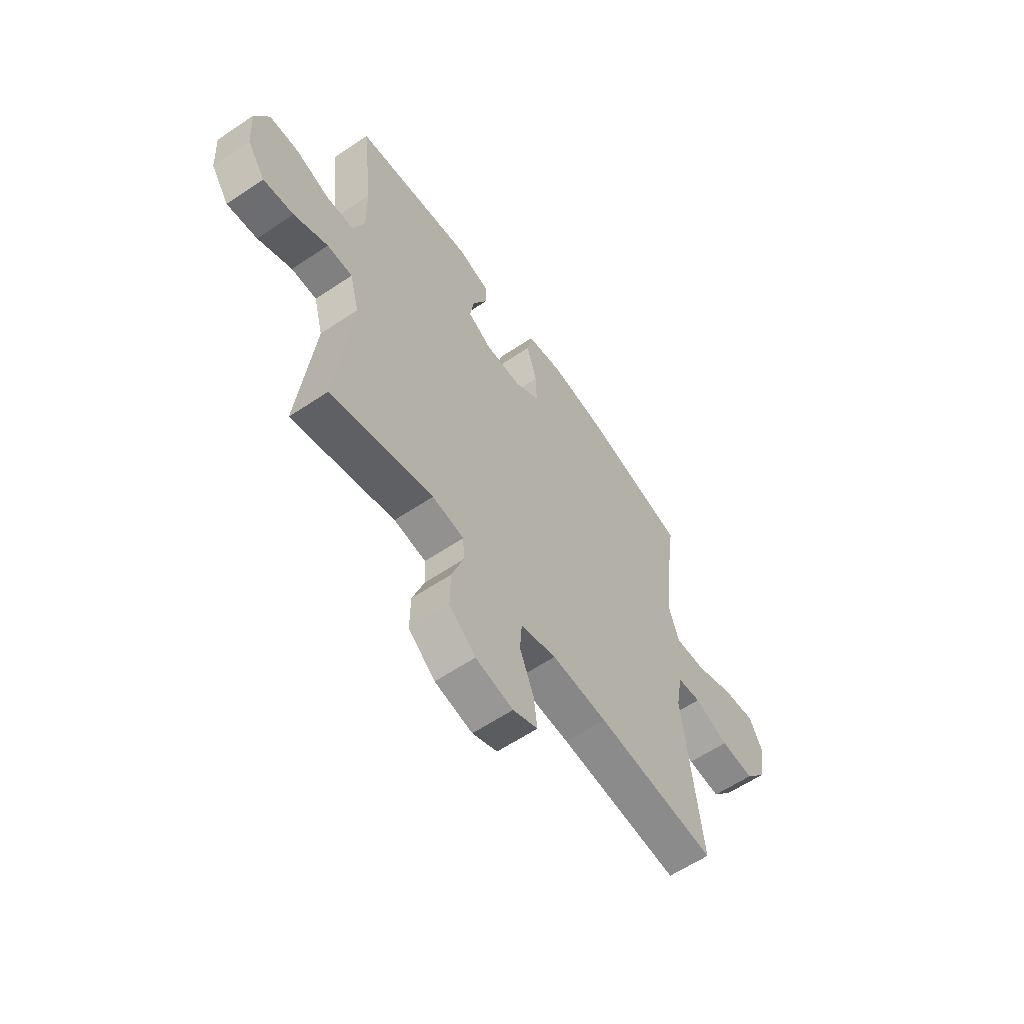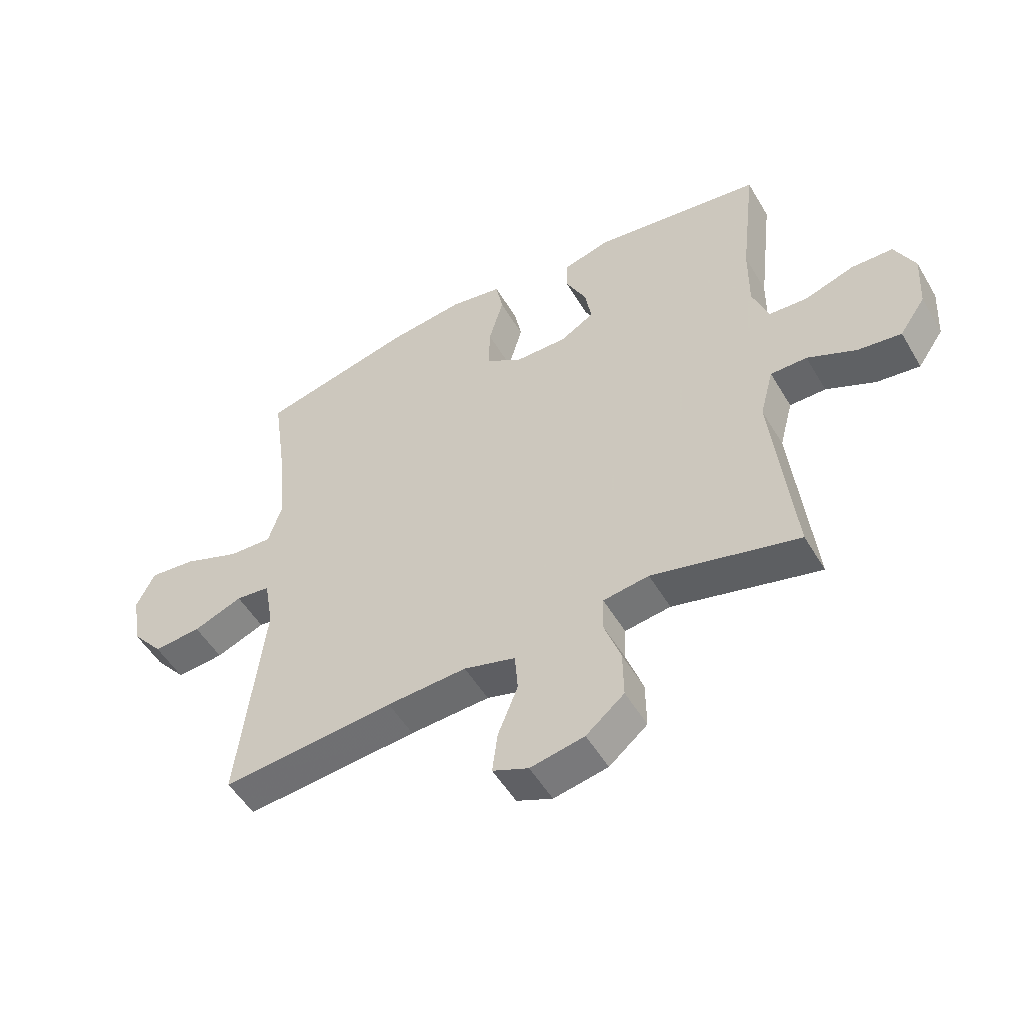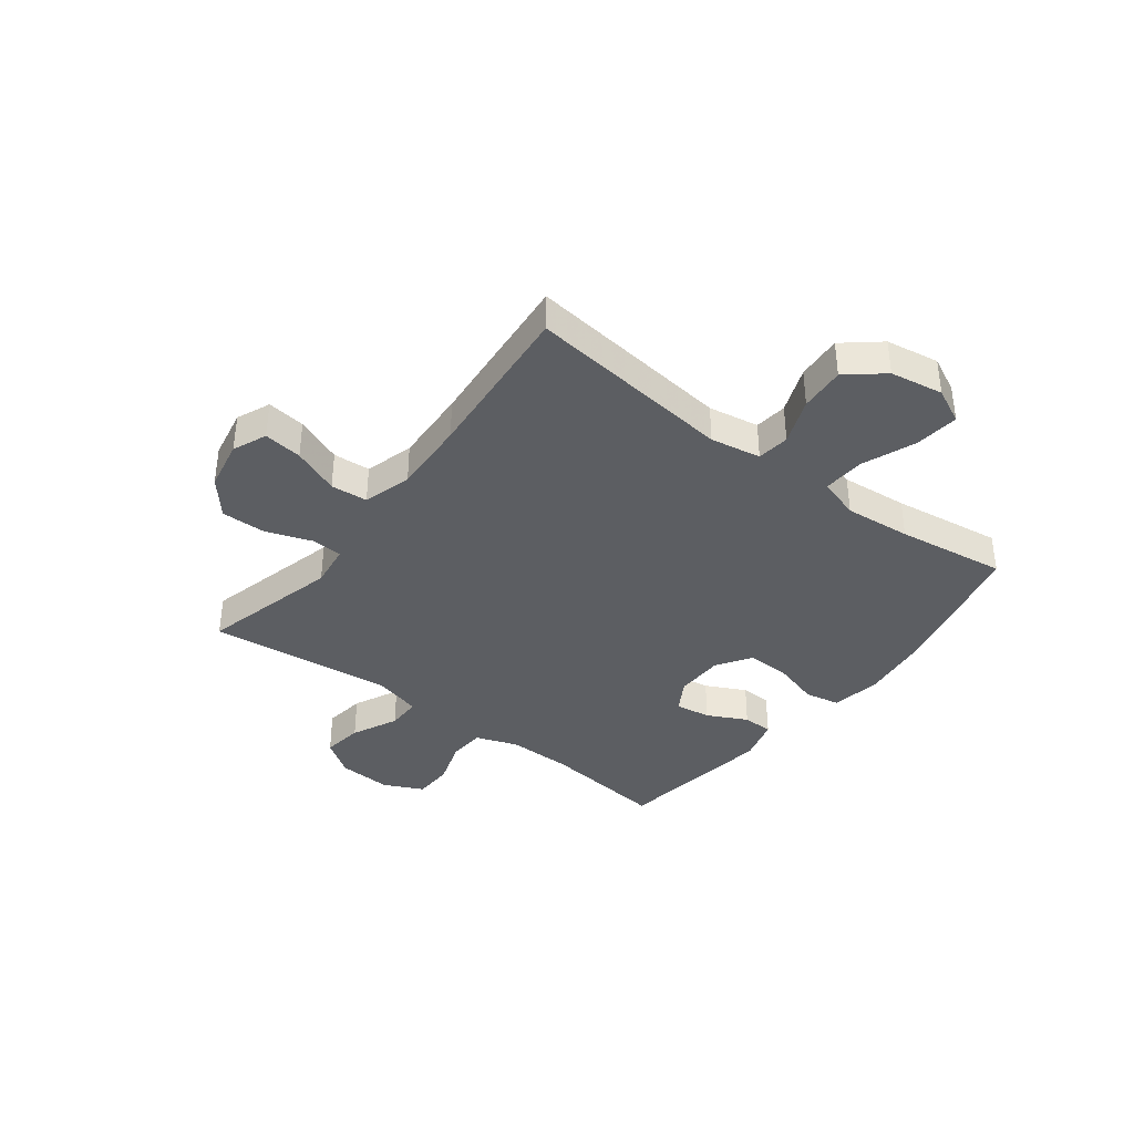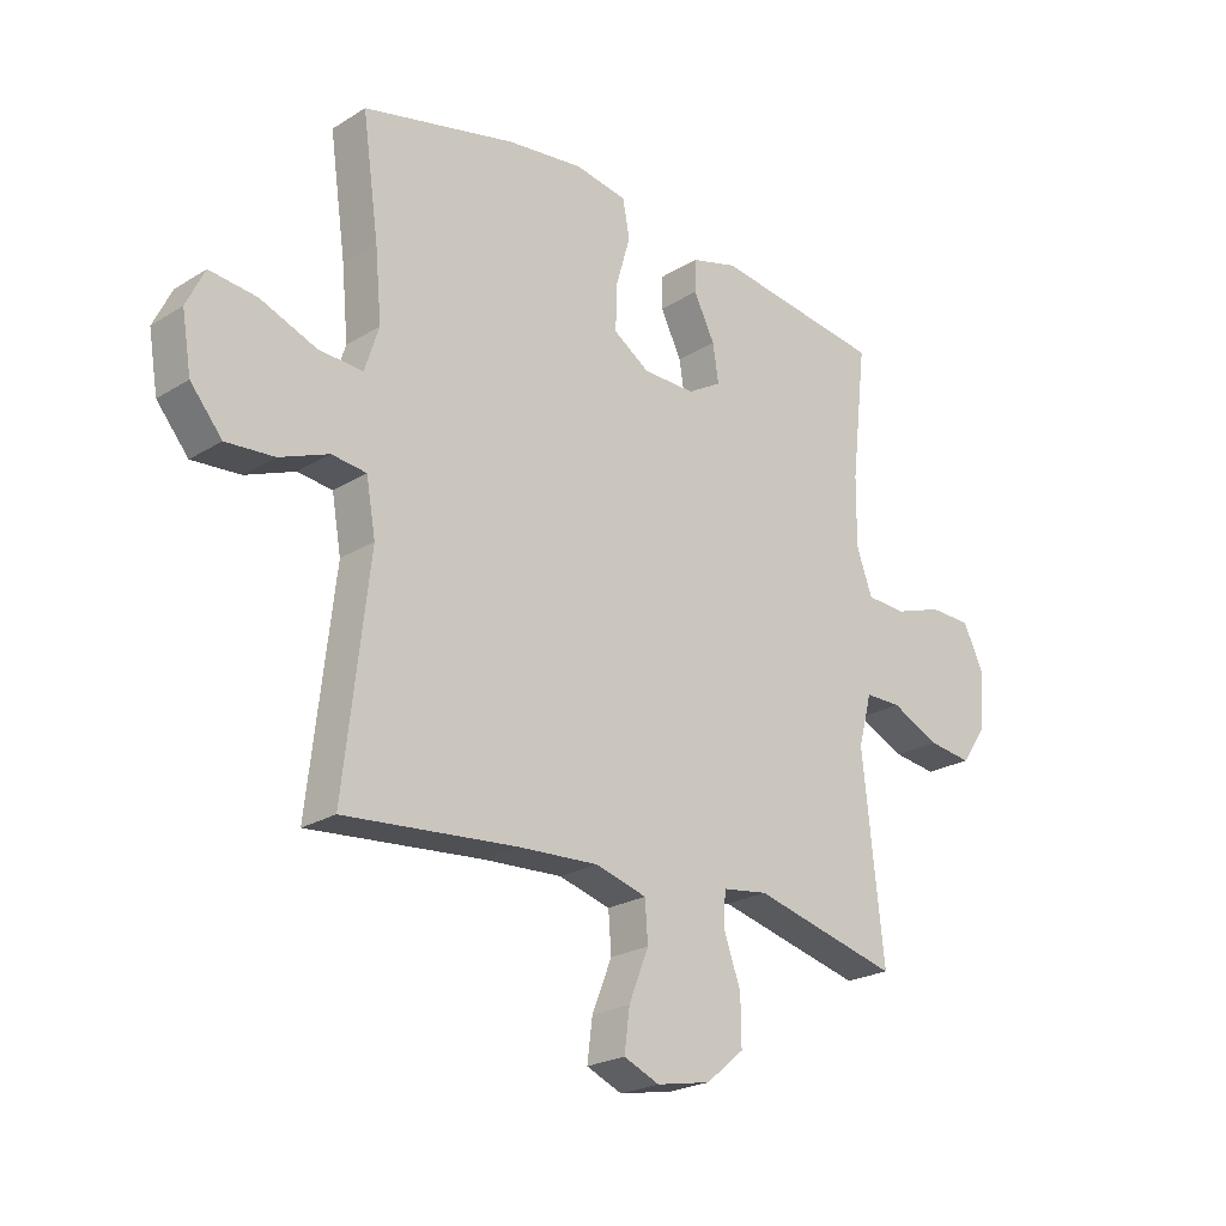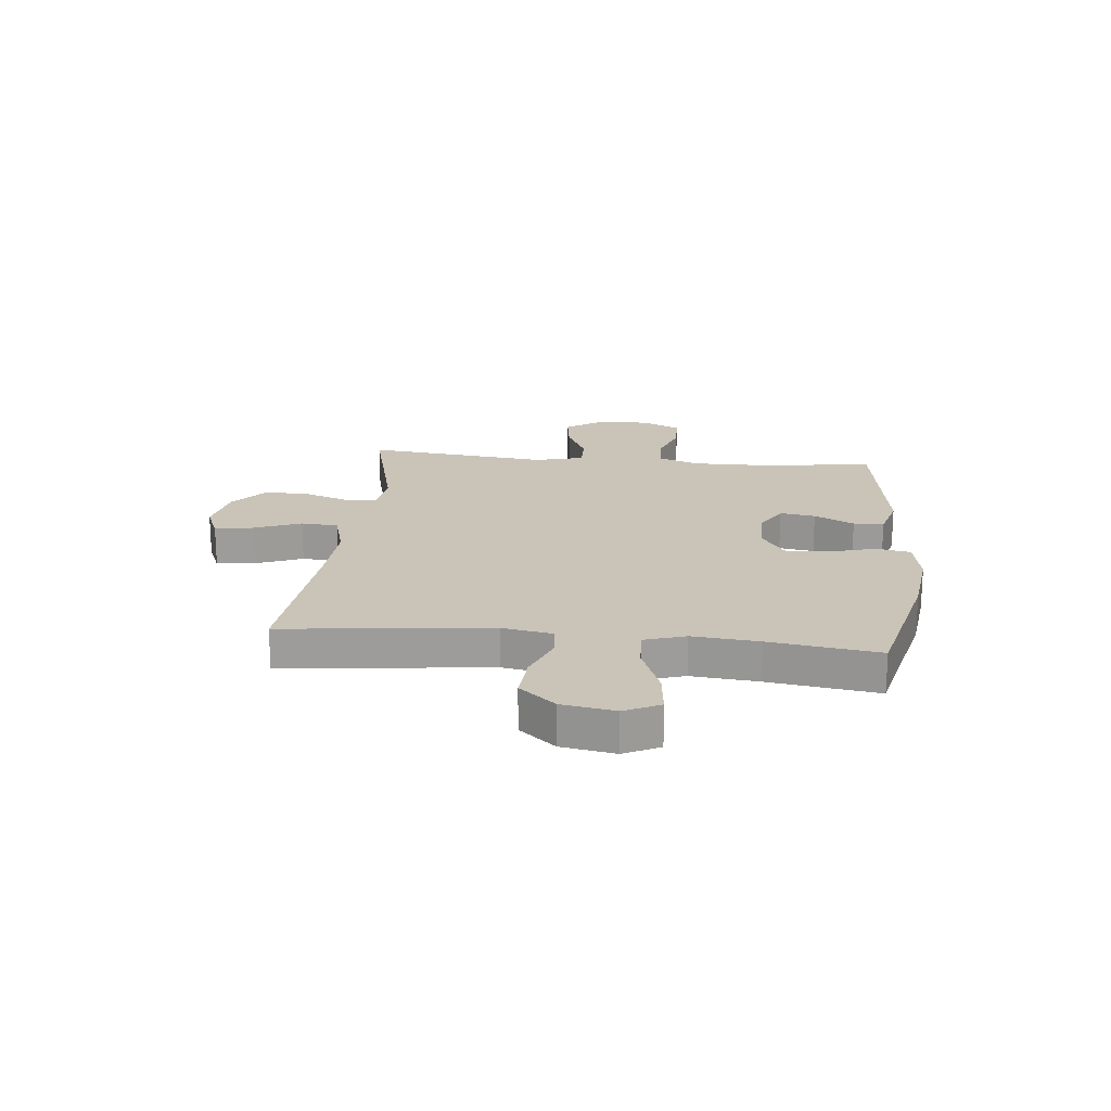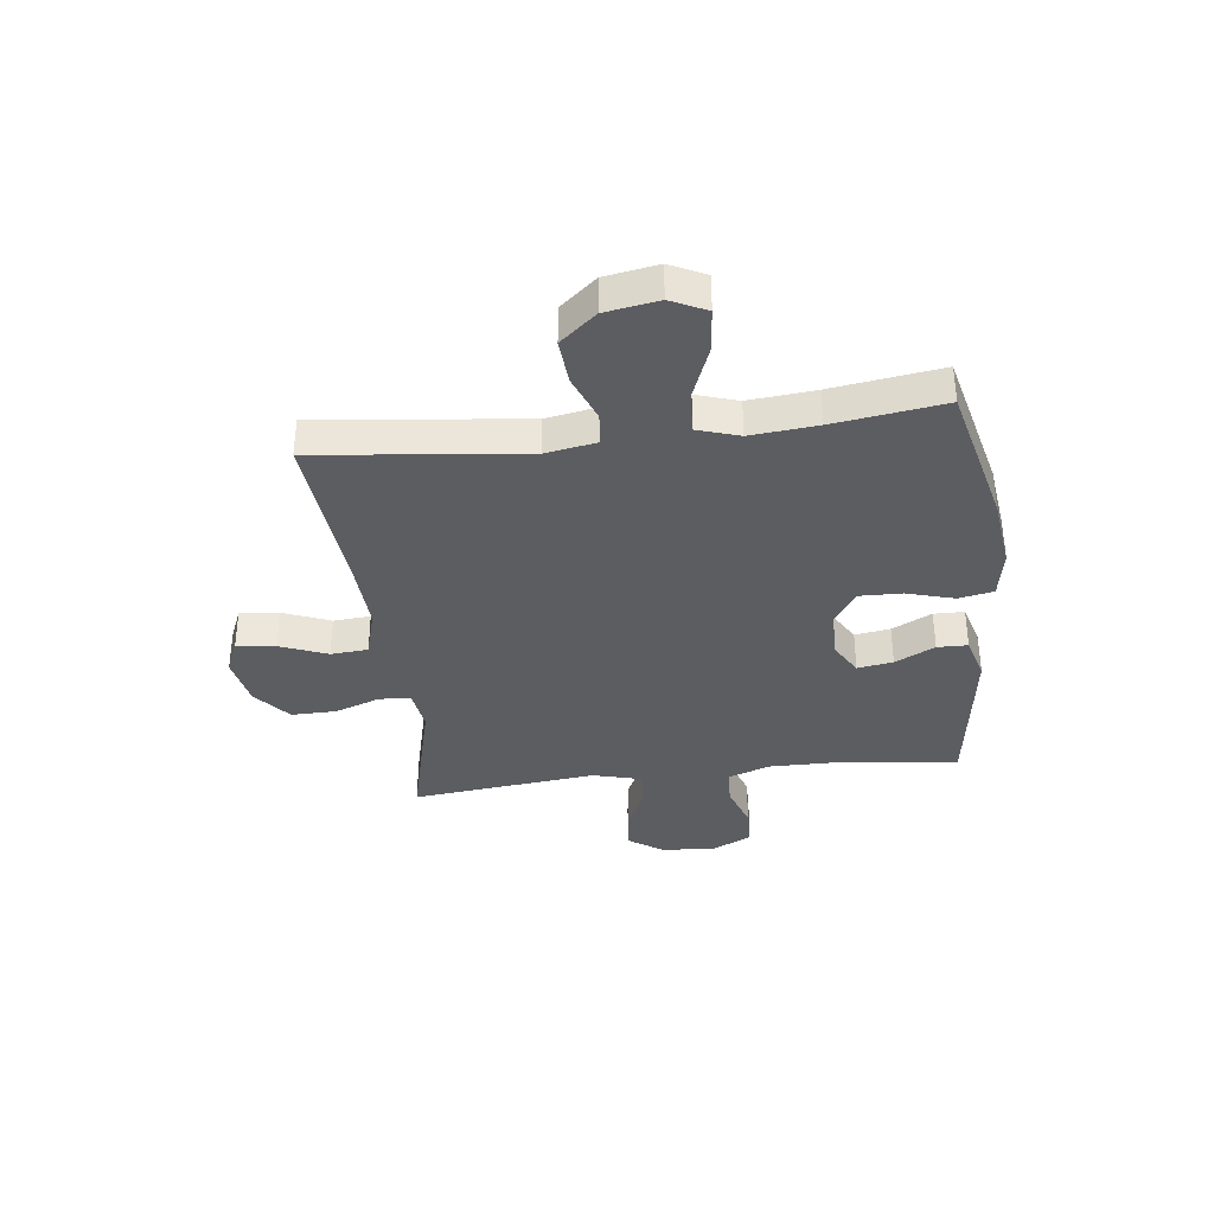
<metadata>
{"format":"obj","ext":"obj","renderer":"f3d","projection":"perspective","resolution":1024,"background":"white","views":[{"elev":-60.1,"azim":124.6,"up":"+Z"},{"elev":-51.9,"azim":29.9,"up":"+Z"},{"elev":-38.0,"azim":-127.4,"up":"+Y"},{"elev":-23.0,"azim":-43.7,"up":"+Z"},{"elev":19.9,"azim":-84.1,"up":"+Y"},{"elev":-36.1,"azim":-83.0,"up":"+Y"}]}
</metadata>
<code>
v -0.5 0.07 -0.5
v -0.457 0.07 -0.126
v -0.473 0.07 -0.035
v -0.532 0.07 -0.028
v -0.616 0.07 -0.061
v -0.698 0.07 -0.067
v -0.752 0.07 -0.002
v -0.768 0.07 0.094
v -0.737 0.07 0.158
v -0.657 0.07 0.149
v -0.56 0.07 0.111
v -0.485 0.07 0.107
v -0.461 0.07 0.182
v -0.472 0.07 0.302
v -0.5 0.07 0.5
v -0.239 0.07 0.562
v -0.108 0.07 0.578
v -0.019 0.07 0.562
v -0.007 0.07 0.499
v -0.032 0.07 0.413
v -0.034 0.07 0.336
v 0.028 0.07 0.295
v 0.117 0.07 0.294
v 0.175 0.07 0.328
v 0.165 0.07 0.392
v 0.129 0.07 0.464
v 0.13 0.07 0.519
v 0.21 0.07 0.541
v 0.5 0.07 0.5
v 0.474 0.07 0.275
v 0.473 0.07 0.158
v 0.5 0.07 0.083
v 0.567 0.07 0.079
v 0.651 0.07 0.107
v 0.722 0.07 0.105
v 0.756 0.07 0.034
v 0.75 0.07 -0.064
v 0.706 0.07 -0.128
v 0.632 0.07 -0.118
v 0.549 0.07 -0.079
v 0.487 0.07 -0.079
v 0.464 0.07 -0.166
v 0.5 0.07 -0.5
v 0.25 0.07 -0.437
v 0.172 0.07 -0.448
v 0.169 0.07 -0.505
v 0.198 0.07 -0.587
v 0.199 0.07 -0.668
v 0.134 0.07 -0.722
v 0.042 0.07 -0.74
v -0.019 0.07 -0.714
v -0.01 0.07 -0.644
v 0.024 0.07 -0.559
v 0.019 0.07 -0.492
v -0.069 0.07 -0.467
v -0.205 0.07 -0.474
v -0.5 0 -0.5
v -0.457 0 -0.126
v -0.473 0 -0.035
v -0.532 0 -0.028
v -0.616 0 -0.061
v -0.698 0 -0.067
v -0.752 0 -0.002
v -0.768 0 0.094
v -0.737 0 0.158
v -0.657 0 0.149
v -0.56 0 0.111
v -0.485 0 0.107
v -0.461 0 0.182
v -0.472 0 0.302
v -0.5 0 0.5
v -0.239 0 0.562
v -0.108 0 0.578
v -0.019 0 0.562
v -0.007 0 0.499
v -0.032 0 0.413
v -0.034 0 0.336
v 0.028 0 0.295
v 0.117 0 0.294
v 0.175 0 0.328
v 0.165 0 0.392
v 0.129 0 0.464
v 0.13 0 0.519
v 0.21 0 0.541
v 0.5 0 0.5
v 0.474 0 0.275
v 0.473 0 0.158
v 0.5 0 0.083
v 0.567 0 0.079
v 0.651 0 0.107
v 0.722 0 0.105
v 0.756 0 0.034
v 0.75 0 -0.064
v 0.706 0 -0.128
v 0.632 0 -0.118
v 0.549 0 -0.079
v 0.487 0 -0.079
v 0.464 0 -0.166
v 0.5 0 -0.5
v 0.25 0 -0.437
v 0.172 0 -0.448
v 0.169 0 -0.505
v 0.198 0 -0.587
v 0.199 0 -0.668
v 0.134 0 -0.722
v 0.042 0 -0.74
v -0.019 0 -0.714
v -0.01 0 -0.644
v 0.024 0 -0.559
v 0.019 0 -0.492
v -0.069 0 -0.467
v -0.205 0 -0.474
f 51 52 53
f 50 51 53
f 49 50 53
f 48 49 53
f 47 48 53
f 46 47 53
f 45 46 53 54
f 42 43 44
f 41 42 44 45
f 38 39 40
f 37 38 40
f 36 37 40
f 35 36 40
f 34 35 40
f 33 34 40
f 32 33 40 41
f 45 54 55
f 41 45 55
f 32 41 55
f 31 32 55
f 28 29 30
f 27 28 30
f 26 27 30
f 25 26 30
f 18 19 20
f 17 18 20
f 16 17 20
f 15 16 20
f 14 15 20
f 13 14 20 21
f 12 13 21 22
f 9 10 11
f 8 9 11
f 7 8 11
f 6 7 11
f 5 6 11
f 4 5 11
f 3 4 11 12
f 12 22 23
f 3 12 23
f 2 3 23
f 30 31 55 56
f 2 23 24
f 1 2 24
f 56 1 24
f 30 56 24
f 24 25 30
f 109 108 107
f 109 107 106
f 109 106 105
f 109 105 104
f 109 104 103
f 109 103 102
f 110 109 102 101
f 100 99 98
f 101 100 98 97
f 96 95 94
f 96 94 93
f 96 93 92
f 96 92 91
f 96 91 90
f 96 90 89
f 97 96 89 88
f 111 110 101
f 111 101 97
f 111 97 88
f 111 88 87
f 86 85 84
f 86 84 83
f 86 83 82
f 86 82 81
f 76 75 74
f 76 74 73
f 76 73 72
f 76 72 71
f 76 71 70
f 77 76 70 69
f 78 77 69 68
f 67 66 65
f 67 65 64
f 67 64 63
f 67 63 62
f 67 62 61
f 67 61 60
f 68 67 60 59
f 79 78 68
f 79 68 59
f 79 59 58
f 112 111 87 86
f 80 79 58
f 80 58 57
f 80 57 112
f 80 112 86
f 86 81 80
f 1 57 58 2
f 2 58 59 3
f 3 59 60 4
f 4 60 61 5
f 5 61 62 6
f 6 62 63 7
f 7 63 64 8
f 8 64 65 9
f 9 65 66 10
f 10 66 67 11
f 11 67 68 12
f 12 68 69 13
f 13 69 70 14
f 14 70 71 15
f 15 71 72 16
f 16 72 73 17
f 17 73 74 18
f 18 74 75 19
f 19 75 76 20
f 20 76 77 21
f 21 77 78 22
f 22 78 79 23
f 23 79 80 24
f 24 80 81 25
f 25 81 82 26
f 26 82 83 27
f 27 83 84 28
f 28 84 85 29
f 29 85 86 30
f 30 86 87 31
f 31 87 88 32
f 32 88 89 33
f 33 89 90 34
f 34 90 91 35
f 35 91 92 36
f 36 92 93 37
f 37 93 94 38
f 38 94 95 39
f 39 95 96 40
f 40 96 97 41
f 41 97 98 42
f 42 98 99 43
f 43 99 100 44
f 44 100 101 45
f 45 101 102 46
f 46 102 103 47
f 47 103 104 48
f 48 104 105 49
f 49 105 106 50
f 50 106 107 51
f 51 107 108 52
f 52 108 109 53
f 53 109 110 54
f 54 110 111 55
f 55 111 112 56
f 56 112 57 1

</code>
